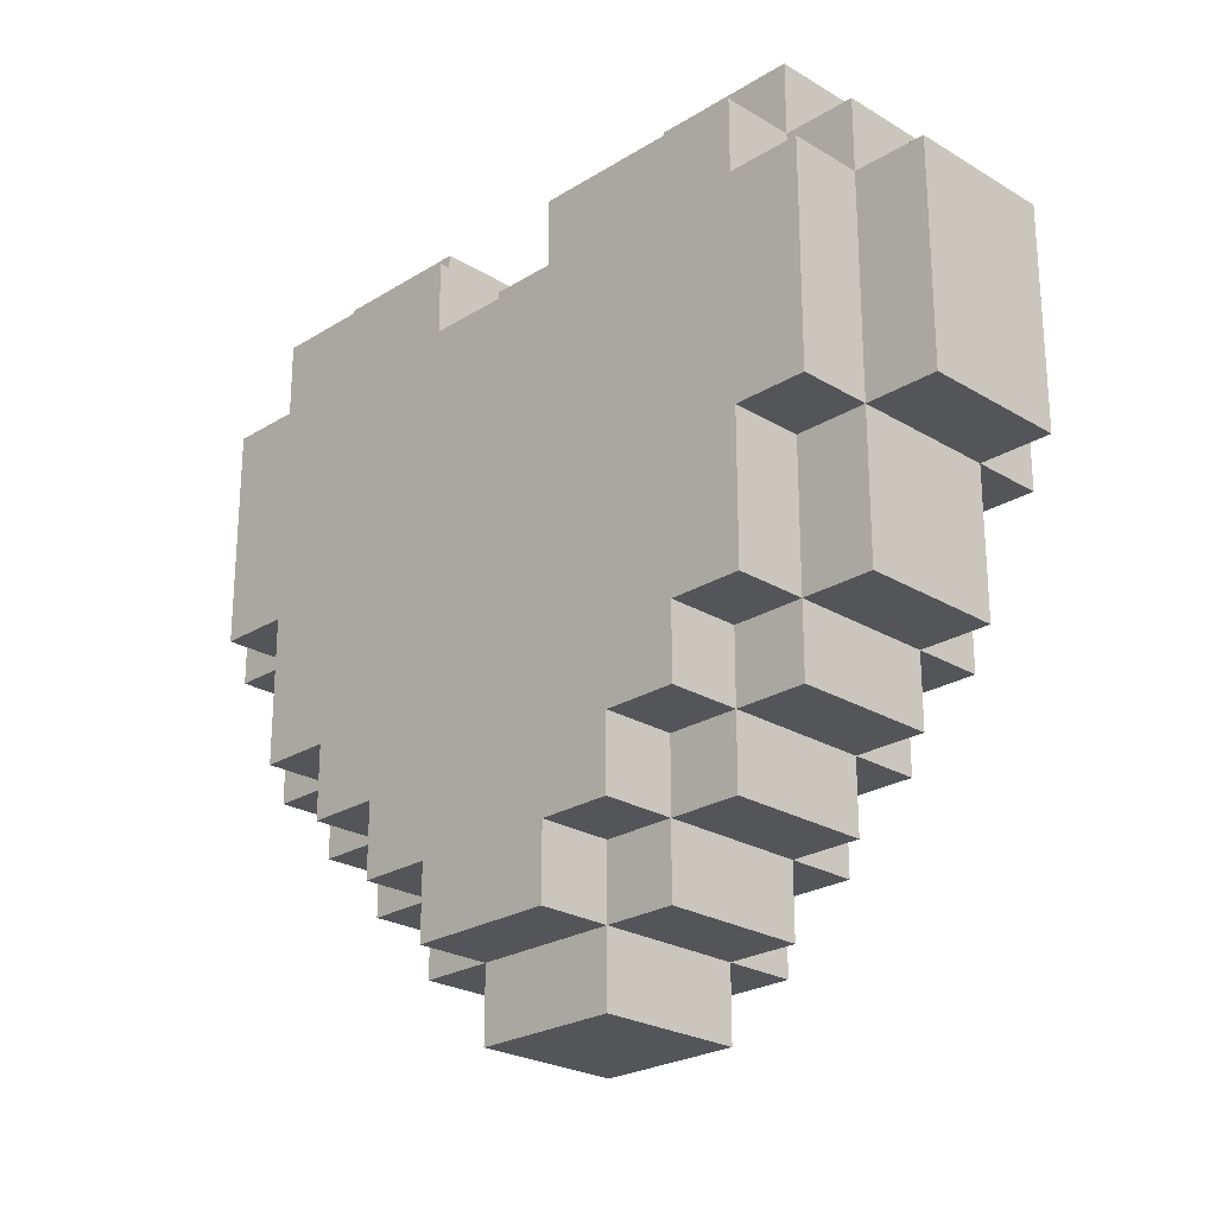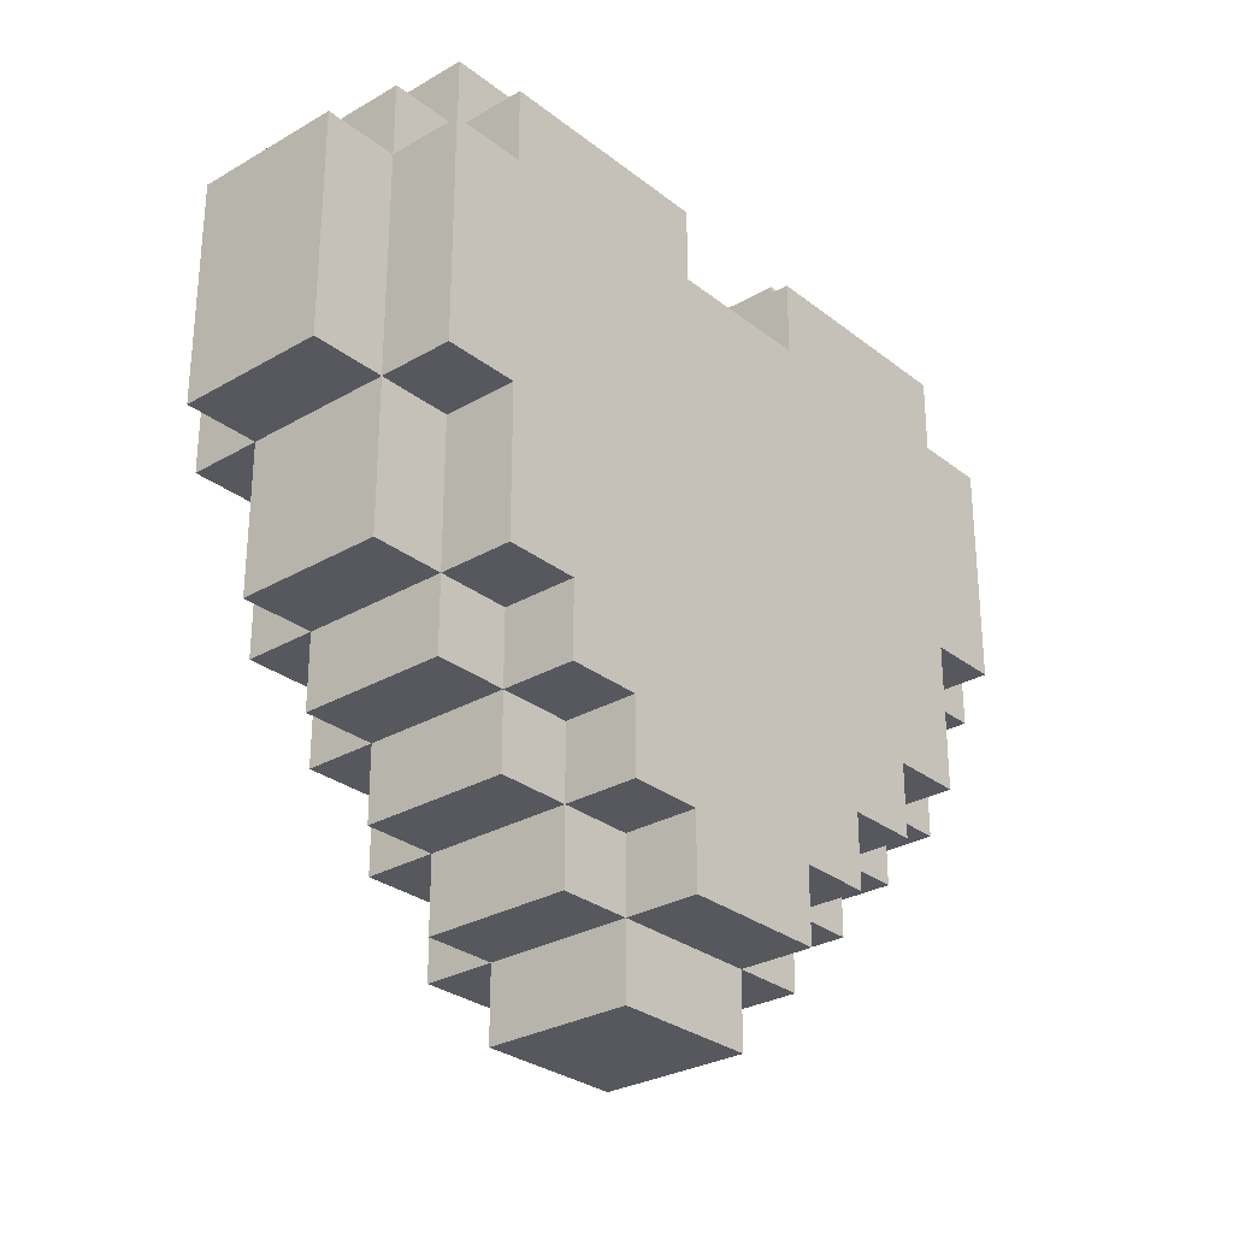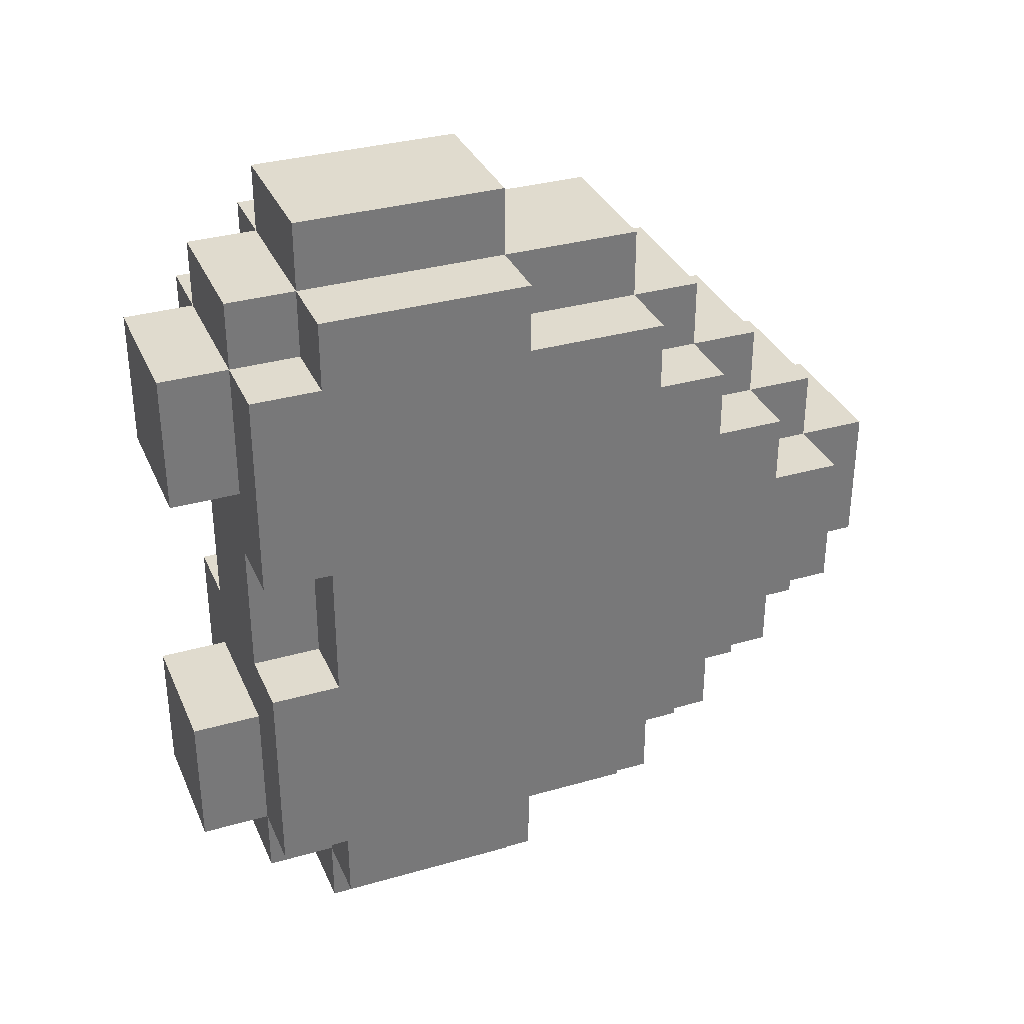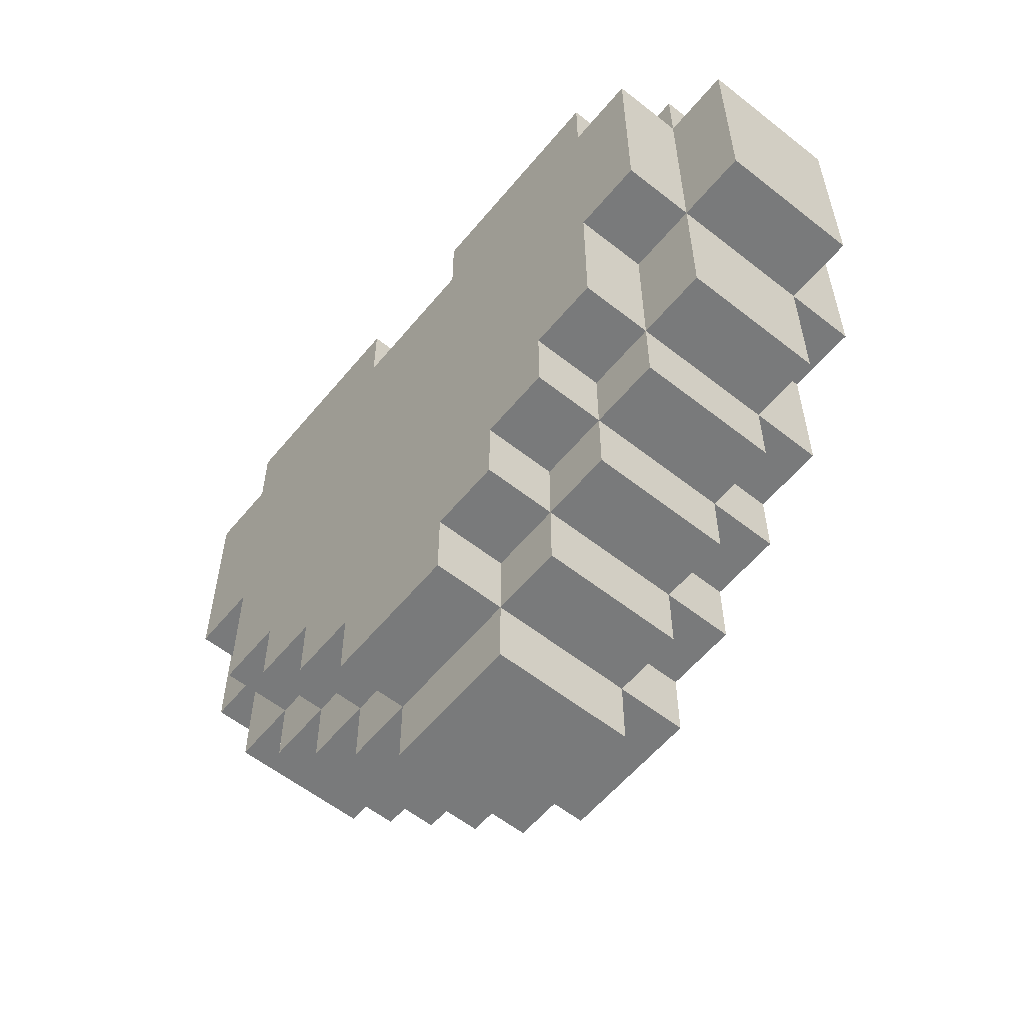
<metadata>
{"format":"obj","ext":"obj","renderer":"f3d","projection":"perspective","resolution":1024,"background":"white","views":[{"elev":-24.5,"azim":-44.6,"up":"+Y"},{"elev":-28.9,"azim":-139.1,"up":"+Y"},{"elev":33.4,"azim":-111.4,"up":"+Z"},{"elev":-58.0,"azim":140.8,"up":"+Y"}]}
</metadata>
<code>
o
v 0 2.1 -0.5
v 0 2.1 -0.7
v 0 2.2 -0.4
v 0 2.2 -0.5
v 0 2.2 -0.7
v 0 2.2 -0.8
v 0 2.3 -0.3
v 0 2.3 -0.4
v 0 2.3 -0.8
v 0 2.3 -0.9
v 0 2.4 -0.2
v 0 2.4 -0.3
v 0 2.4 -0.9
v 0 2.4 -1
v 0 2.6 -0.1
v 0 2.6 -0.2
v 0 2.6 -1
v 0 2.6 -1.1
v 0 2.9 -0.1
v 0 2.9 -0.2
v 0 2.9 -0.5
v 0 2.9 -0.7
v 0 2.9 -1
v 0 2.9 -1.1
v 0 3 -0.2
v 0 3 -0.5
v 0 3 -0.7
v 0 3 -1
v 0.1 2 -0.5
v 0.1 2 -0.7
v 0.1 2.1 -0.4
v 0.1 2.1 -0.5
v 0.1 2.1 -0.7
v 0.1 2.1 -0.8
v 0.1 2.2 -0.3
v 0.1 2.2 -0.4
v 0.1 2.2 -0.5
v 0.1 2.2 -0.7
v 0.1 2.2 -0.8
v 0.1 2.2 -0.9
v 0.1 2.3 -0.2
v 0.1 2.3 -0.3
v 0.1 2.3 -0.4
v 0.1 2.3 -0.8
v 0.1 2.3 -0.9
v 0.1 2.3 -1
v 0.1 2.4 -0.1
v 0.1 2.4 -0.2
v 0.1 2.4 -0.3
v 0.1 2.4 -0.9
v 0.1 2.4 -1
v 0.1 2.4 -1.1
v 0.1 2.6 0
v 0.1 2.6 -0.1
v 0.1 2.6 -0.2
v 0.1 2.6 -1
v 0.1 2.6 -1.1
v 0.1 2.6 -1.2
v 0.1 2.9 0
v 0.1 2.9 -0.1
v 0.1 2.9 -0.2
v 0.1 2.9 -0.5
v 0.1 2.9 -0.7
v 0.1 2.9 -1
v 0.1 2.9 -1.1
v 0.1 2.9 -1.2
v 0.1 3 -0.1
v 0.1 3 -0.2
v 0.1 3 -0.4
v 0.1 3 -0.5
v 0.1 3 -0.7
v 0.1 3 -0.8
v 0.1 3 -1
v 0.1 3 -1.1
v 0.1 3.1 -0.2
v 0.1 3.1 -0.4
v 0.1 3.1 -0.8
v 0.1 3.1 -1
v 0.3 2 -0.5
v 0.3 2 -0.7
v 0.3 2.1 -0.4
v 0.3 2.1 -0.5
v 0.3 2.1 -0.7
v 0.3 2.1 -0.8
v 0.3 2.2 -0.3
v 0.3 2.2 -0.4
v 0.3 2.2 -0.5
v 0.3 2.2 -0.7
v 0.3 2.2 -0.8
v 0.3 2.2 -0.9
v 0.3 2.3 -0.2
v 0.3 2.3 -0.3
v 0.3 2.3 -0.4
v 0.3 2.3 -0.8
v 0.3 2.3 -0.9
v 0.3 2.3 -1
v 0.3 2.4 -0.1
v 0.3 2.4 -0.2
v 0.3 2.4 -0.3
v 0.3 2.4 -0.9
v 0.3 2.4 -1
v 0.3 2.4 -1.1
v 0.3 2.6 0
v 0.3 2.6 -0.1
v 0.3 2.6 -0.2
v 0.3 2.6 -1
v 0.3 2.6 -1.1
v 0.3 2.6 -1.2
v 0.3 2.9 0
v 0.3 2.9 -0.1
v 0.3 2.9 -0.2
v 0.3 2.9 -0.5
v 0.3 2.9 -0.7
v 0.3 2.9 -1
v 0.3 2.9 -1.1
v 0.3 2.9 -1.2
v 0.3 3 -0.1
v 0.3 3 -0.2
v 0.3 3 -0.4
v 0.3 3 -0.5
v 0.3 3 -0.7
v 0.3 3 -0.8
v 0.3 3 -1
v 0.3 3 -1.1
v 0.3 3.1 -0.2
v 0.3 3.1 -0.4
v 0.3 3.1 -0.8
v 0.3 3.1 -1
v 0.4 2.1 -0.5
v 0.4 2.1 -0.7
v 0.4 2.2 -0.4
v 0.4 2.2 -0.5
v 0.4 2.2 -0.7
v 0.4 2.2 -0.8
v 0.4 2.3 -0.3
v 0.4 2.3 -0.4
v 0.4 2.3 -0.8
v 0.4 2.3 -0.9
v 0.4 2.4 -0.2
v 0.4 2.4 -0.3
v 0.4 2.4 -0.9
v 0.4 2.4 -1
v 0.4 2.6 -0.1
v 0.4 2.6 -0.2
v 0.4 2.6 -1
v 0.4 2.6 -1.1
v 0.4 2.9 -0.1
v 0.4 2.9 -0.2
v 0.4 2.9 -0.5
v 0.4 2.9 -0.7
v 0.4 2.9 -1
v 0.4 2.9 -1.1
v 0.4 3 -0.2
v 0.4 3 -0.5
v 0.4 3 -0.7
v 0.4 3 -1
v 0.1 2.6 0
v 0.1 2.9 0
v 0.3 2.6 0
v 0.3 2.9 0
v 0 2.6 -0.1
v 0 2.9 -0.1
v 0.1 2.4 -0.1
v 0.1 2.6 -0.1
v 0.1 2.9 -0.1
v 0.1 3 -0.1
v 0.3 2.4 -0.1
v 0.3 2.6 -0.1
v 0.3 2.9 -0.1
v 0.3 3 -0.1
v 0.4 2.6 -0.1
v 0.4 2.9 -0.1
v 0 2.4 -0.2
v 0 2.6 -0.2
v 0 2.9 -0.2
v 0 3 -0.2
v 0.1 2.3 -0.2
v 0.1 2.4 -0.2
v 0.1 2.6 -0.2
v 0.1 2.9 -0.2
v 0.1 3 -0.2
v 0.1 3.1 -0.2
v 0.3 2.3 -0.2
v 0.3 2.4 -0.2
v 0.3 2.6 -0.2
v 0.3 2.9 -0.2
v 0.3 3 -0.2
v 0.3 3.1 -0.2
v 0.4 2.4 -0.2
v 0.4 2.6 -0.2
v 0.4 2.9 -0.2
v 0.4 3 -0.2
v 0 2.3 -0.3
v 0 2.4 -0.3
v 0.1 2.2 -0.3
v 0.1 2.3 -0.3
v 0.1 2.4 -0.3
v 0.3 2.2 -0.3
v 0.3 2.3 -0.3
v 0.3 2.4 -0.3
v 0.4 2.3 -0.3
v 0.4 2.4 -0.3
v 0 2.2 -0.4
v 0 2.3 -0.4
v 0.1 2.1 -0.4
v 0.1 2.2 -0.4
v 0.1 2.3 -0.4
v 0.3 2.1 -0.4
v 0.3 2.2 -0.4
v 0.3 2.3 -0.4
v 0.4 2.2 -0.4
v 0.4 2.3 -0.4
v 0 2.1 -0.5
v 0 2.2 -0.5
v 0.1 2 -0.5
v 0.1 2.1 -0.5
v 0.1 2.2 -0.5
v 0.3 2 -0.5
v 0.3 2.1 -0.5
v 0.3 2.2 -0.5
v 0.4 2.1 -0.5
v 0.4 2.2 -0.5
v 0 2.9 -0.7
v 0 3 -0.7
v 0.1 2.9 -0.7
v 0.1 3 -0.7
v 0.3 2.9 -0.7
v 0.3 3 -0.7
v 0.4 2.9 -0.7
v 0.4 3 -0.7
v 0.1 3 -0.8
v 0.1 3.1 -0.8
v 0.3 3 -0.8
v 0.3 3.1 -0.8
v 0.1 3 -0.4
v 0.1 3.1 -0.4
v 0.3 3 -0.4
v 0.3 3.1 -0.4
v 0 2.9 -0.5
v 0 3 -0.5
v 0.1 2.9 -0.5
v 0.1 3 -0.5
v 0.3 2.9 -0.5
v 0.3 3 -0.5
v 0.4 2.9 -0.5
v 0.4 3 -0.5
v 0 2.1 -0.7
v 0 2.2 -0.7
v 0.1 2 -0.7
v 0.1 2.1 -0.7
v 0.1 2.2 -0.7
v 0.3 2 -0.7
v 0.3 2.1 -0.7
v 0.3 2.2 -0.7
v 0.4 2.1 -0.7
v 0.4 2.2 -0.7
v 0 2.2 -0.8
v 0 2.3 -0.8
v 0.1 2.1 -0.8
v 0.1 2.2 -0.8
v 0.1 2.3 -0.8
v 0.3 2.1 -0.8
v 0.3 2.2 -0.8
v 0.3 2.3 -0.8
v 0.4 2.2 -0.8
v 0.4 2.3 -0.8
v 0 2.3 -0.9
v 0 2.4 -0.9
v 0.1 2.2 -0.9
v 0.1 2.3 -0.9
v 0.1 2.4 -0.9
v 0.3 2.2 -0.9
v 0.3 2.3 -0.9
v 0.3 2.4 -0.9
v 0.4 2.3 -0.9
v 0.4 2.4 -0.9
v 0 2.4 -1
v 0 2.6 -1
v 0 2.9 -1
v 0 3 -1
v 0.1 2.3 -1
v 0.1 2.4 -1
v 0.1 2.6 -1
v 0.1 2.9 -1
v 0.1 3 -1
v 0.1 3.1 -1
v 0.3 2.3 -1
v 0.3 2.4 -1
v 0.3 2.6 -1
v 0.3 2.9 -1
v 0.3 3 -1
v 0.3 3.1 -1
v 0.4 2.4 -1
v 0.4 2.6 -1
v 0.4 2.9 -1
v 0.4 3 -1
v 0 2.6 -1.1
v 0 2.9 -1.1
v 0.1 2.4 -1.1
v 0.1 2.6 -1.1
v 0.1 2.9 -1.1
v 0.1 3 -1.1
v 0.3 2.4 -1.1
v 0.3 2.6 -1.1
v 0.3 2.9 -1.1
v 0.3 3 -1.1
v 0.4 2.6 -1.1
v 0.4 2.9 -1.1
v 0.1 2.6 -1.2
v 0.1 2.9 -1.2
v 0.3 2.6 -1.2
v 0.3 2.9 -1.2
v 0.1 2 -0.5
v 0.3 2 -0.5
v 0.1 2 -0.7
v 0.3 2 -0.7
v 0.1 2.1 -0.4
v 0.3 2.1 -0.4
v 0 2.1 -0.5
v 0.1 2.1 -0.5
v 0.3 2.1 -0.5
v 0.4 2.1 -0.5
v 0 2.1 -0.7
v 0.1 2.1 -0.7
v 0.3 2.1 -0.7
v 0.4 2.1 -0.7
v 0.1 2.1 -0.8
v 0.3 2.1 -0.8
v 0.1 2.2 -0.3
v 0.3 2.2 -0.3
v 0 2.2 -0.4
v 0.1 2.2 -0.4
v 0.3 2.2 -0.4
v 0.4 2.2 -0.4
v 0 2.2 -0.5
v 0.1 2.2 -0.5
v 0.3 2.2 -0.5
v 0.4 2.2 -0.5
v 0 2.2 -0.7
v 0.1 2.2 -0.7
v 0.3 2.2 -0.7
v 0.4 2.2 -0.7
v 0 2.2 -0.8
v 0.1 2.2 -0.8
v 0.3 2.2 -0.8
v 0.4 2.2 -0.8
v 0.1 2.2 -0.9
v 0.3 2.2 -0.9
v 0.1 2.3 -0.2
v 0.3 2.3 -0.2
v 0 2.3 -0.3
v 0.1 2.3 -0.3
v 0.3 2.3 -0.3
v 0.4 2.3 -0.3
v 0 2.3 -0.4
v 0.1 2.3 -0.4
v 0.3 2.3 -0.4
v 0.4 2.3 -0.4
v 0 2.3 -0.8
v 0.1 2.3 -0.8
v 0.3 2.3 -0.8
v 0.4 2.3 -0.8
v 0 2.3 -0.9
v 0.1 2.3 -0.9
v 0.3 2.3 -0.9
v 0.4 2.3 -0.9
v 0.1 2.3 -1
v 0.3 2.3 -1
v 0.1 2.4 -0.1
v 0.3 2.4 -0.1
v 0 2.4 -0.2
v 0.1 2.4 -0.2
v 0.3 2.4 -0.2
v 0.4 2.4 -0.2
v 0 2.4 -0.3
v 0.1 2.4 -0.3
v 0.3 2.4 -0.3
v 0.4 2.4 -0.3
v 0 2.4 -0.9
v 0.1 2.4 -0.9
v 0.3 2.4 -0.9
v 0.4 2.4 -0.9
v 0 2.4 -1
v 0.1 2.4 -1
v 0.3 2.4 -1
v 0.4 2.4 -1
v 0.1 2.4 -1.1
v 0.3 2.4 -1.1
v 0.1 2.6 0
v 0.3 2.6 0
v 0 2.6 -0.1
v 0.1 2.6 -0.1
v 0.3 2.6 -0.1
v 0.4 2.6 -0.1
v 0 2.6 -0.2
v 0.1 2.6 -0.2
v 0.3 2.6 -0.2
v 0.4 2.6 -0.2
v 0 2.6 -1
v 0.1 2.6 -1
v 0.3 2.6 -1
v 0.4 2.6 -1
v 0 2.6 -1.1
v 0.1 2.6 -1.1
v 0.3 2.6 -1.1
v 0.4 2.6 -1.1
v 0.1 2.6 -1.2
v 0.3 2.6 -1.2
v 0.1 2.9 0
v 0.3 2.9 0
v 0 2.9 -0.1
v 0.1 2.9 -0.1
v 0.3 2.9 -0.1
v 0.4 2.9 -0.1
v 0 2.9 -0.2
v 0.1 2.9 -0.2
v 0.3 2.9 -0.2
v 0.4 2.9 -0.2
v 0 2.9 -0.5
v 0.1 2.9 -0.5
v 0.3 2.9 -0.5
v 0.4 2.9 -0.5
v 0 2.9 -0.7
v 0.1 2.9 -0.7
v 0.3 2.9 -0.7
v 0.4 2.9 -0.7
v 0 2.9 -1
v 0.1 2.9 -1
v 0.3 2.9 -1
v 0.4 2.9 -1
v 0 2.9 -1.1
v 0.1 2.9 -1.1
v 0.3 2.9 -1.1
v 0.4 2.9 -1.1
v 0.1 2.9 -1.2
v 0.3 2.9 -1.2
v 0.1 3 -0.1
v 0.3 3 -0.1
v 0 3 -0.2
v 0.1 3 -0.2
v 0.3 3 -0.2
v 0.4 3 -0.2
v 0.1 3 -0.4
v 0.3 3 -0.4
v 0 3 -0.5
v 0.1 3 -0.5
v 0.3 3 -0.5
v 0.4 3 -0.5
v 0 3 -0.7
v 0.1 3 -0.7
v 0.3 3 -0.7
v 0.4 3 -0.7
v 0.1 3 -0.8
v 0.3 3 -0.8
v 0 3 -1
v 0.1 3 -1
v 0.3 3 -1
v 0.4 3 -1
v 0.1 3 -1.1
v 0.3 3 -1.1
v 0.1 3.1 -0.2
v 0.3 3.1 -0.2
v 0.1 3.1 -0.4
v 0.3 3.1 -0.4
v 0.1 3.1 -0.8
v 0.3 3.1 -0.8
v 0.1 3.1 -1
v 0.3 3.1 -1
f 4 2 1
f 5 2 4
f 8 4 3
f 8 6 5
f 8 5 4
f 9 6 8
f 12 8 7
f 12 10 9
f 12 9 8
f 13 10 12
f 16 12 11
f 16 14 13
f 16 13 12
f 17 14 16
f 19 16 15
f 19 18 17
f 19 17 16
f 20 18 19
f 21 18 20
f 22 18 21
f 23 18 22
f 24 18 23
f 25 21 20
f 26 21 25
f 27 23 22
f 28 23 27
f 32 30 29
f 33 30 32
f 36 32 31
f 37 32 36
f 38 34 33
f 39 34 38
f 42 36 35
f 43 36 42
f 44 40 39
f 45 40 44
f 48 42 41
f 49 42 48
f 50 46 45
f 51 46 50
f 54 48 47
f 55 48 54
f 56 52 51
f 57 52 56
f 59 54 53
f 60 54 59
f 65 58 57
f 66 58 65
f 67 61 60
f 68 61 67
f 70 63 62
f 71 63 70
f 73 65 64
f 74 65 73
f 75 69 68
f 76 69 75
f 77 73 72
f 78 73 77
f 79 80 82
f 82 80 83
f 81 82 86
f 86 82 87
f 83 84 88
f 88 84 89
f 85 86 92
f 92 86 93
f 89 90 94
f 94 90 95
f 91 92 98
f 98 92 99
f 95 96 100
f 100 96 101
f 97 98 104
f 104 98 105
f 101 102 106
f 106 102 107
f 103 104 109
f 109 104 110
f 107 108 115
f 115 108 116
f 110 111 117
f 117 111 118
f 112 113 120
f 120 113 121
f 114 115 123
f 123 115 124
f 118 119 125
f 125 119 126
f 122 123 127
f 127 123 128
f 129 130 132
f 132 130 133
f 131 132 136
f 133 134 136
f 132 133 136
f 136 134 137
f 135 136 140
f 137 138 140
f 136 137 140
f 140 138 141
f 139 140 144
f 141 142 144
f 140 141 144
f 144 142 145
f 143 144 147
f 145 146 147
f 144 145 147
f 147 146 148
f 148 146 149
f 149 146 150
f 150 146 151
f 151 146 152
f 148 149 153
f 153 149 154
f 150 151 155
f 155 151 156
f 159 158 157
f 160 158 159
f 164 162 161
f 165 162 164
f 167 164 163
f 168 164 167
f 169 166 165
f 170 166 169
f 171 169 168
f 172 169 171
f 178 174 173
f 179 174 178
f 180 176 175
f 181 176 180
f 183 178 177
f 184 178 183
f 187 182 181
f 188 182 187
f 189 185 184
f 190 185 189
f 191 187 186
f 192 187 191
f 196 194 193
f 197 194 196
f 198 196 195
f 199 196 198
f 201 200 199
f 202 200 201
f 206 204 203
f 207 204 206
f 208 206 205
f 209 206 208
f 211 210 209
f 212 210 211
f 216 214 213
f 217 214 216
f 218 216 215
f 219 216 218
f 221 220 219
f 222 220 221
f 225 224 223
f 226 224 225
f 229 228 227
f 230 228 229
f 233 232 231
f 234 232 233
f 235 236 237
f 237 236 238
f 239 240 241
f 241 240 242
f 243 244 245
f 245 244 246
f 247 248 250
f 250 248 251
f 249 250 252
f 252 250 253
f 253 254 255
f 255 254 256
f 257 258 260
f 260 258 261
f 259 260 262
f 262 260 263
f 263 264 265
f 265 264 266
f 267 268 270
f 270 268 271
f 269 270 272
f 272 270 273
f 273 274 275
f 275 274 276
f 277 278 282
f 282 278 283
f 279 280 284
f 284 280 285
f 281 282 287
f 287 282 288
f 285 286 291
f 291 286 292
f 288 289 293
f 293 289 294
f 290 291 295
f 295 291 296
f 297 298 300
f 300 298 301
f 299 300 303
f 303 300 304
f 301 302 305
f 305 302 306
f 304 305 307
f 307 305 308
f 309 310 311
f 311 310 312
f 315 314 313
f 316 314 315
f 320 318 317
f 321 318 320
f 323 320 319
f 324 320 323
f 325 322 321
f 326 322 325
f 327 325 324
f 328 325 327
f 332 330 329
f 333 330 332
f 335 332 331
f 336 332 335
f 337 334 333
f 338 334 337
f 343 340 339
f 344 340 343
f 345 342 341
f 346 342 345
f 347 345 344
f 348 345 347
f 352 350 349
f 353 350 352
f 355 352 351
f 356 352 355
f 357 354 353
f 358 354 357
f 363 360 359
f 364 360 363
f 365 362 361
f 366 362 365
f 367 365 364
f 368 365 367
f 372 370 369
f 373 370 372
f 375 372 371
f 376 372 375
f 377 374 373
f 378 374 377
f 383 380 379
f 384 380 383
f 385 382 381
f 386 382 385
f 387 385 384
f 388 385 387
f 392 390 389
f 393 390 392
f 395 392 391
f 396 392 395
f 397 394 393
f 398 394 397
f 403 400 399
f 404 400 403
f 405 402 401
f 406 402 405
f 407 405 404
f 408 405 407
f 409 410 412
f 412 410 413
f 411 412 415
f 415 412 416
f 413 414 417
f 417 414 418
f 419 420 423
f 423 420 424
f 421 422 425
f 425 422 426
f 427 428 431
f 431 428 432
f 429 430 433
f 433 430 434
f 432 433 435
f 435 433 436
f 437 438 440
f 440 438 441
f 439 440 443
f 441 442 444
f 439 443 445
f 443 444 445
f 445 444 446
f 444 442 447
f 446 444 447
f 447 442 448
f 446 447 450
f 450 447 451
f 449 450 453
f 451 452 453
f 450 451 453
f 453 452 454
f 449 453 455
f 455 453 456
f 454 452 457
f 457 452 458
f 456 457 459
f 459 457 460
f 461 462 463
f 463 462 464
f 465 466 467
f 467 466 468

</code>
